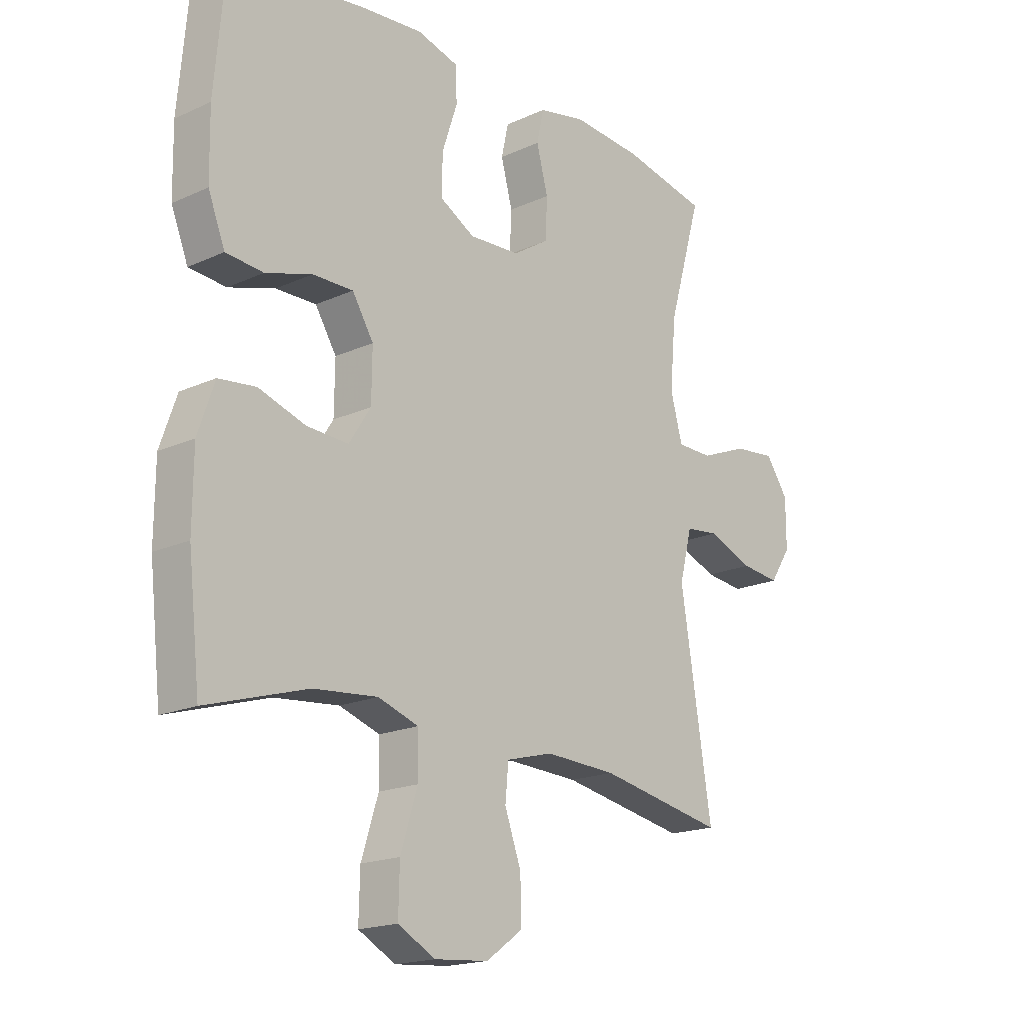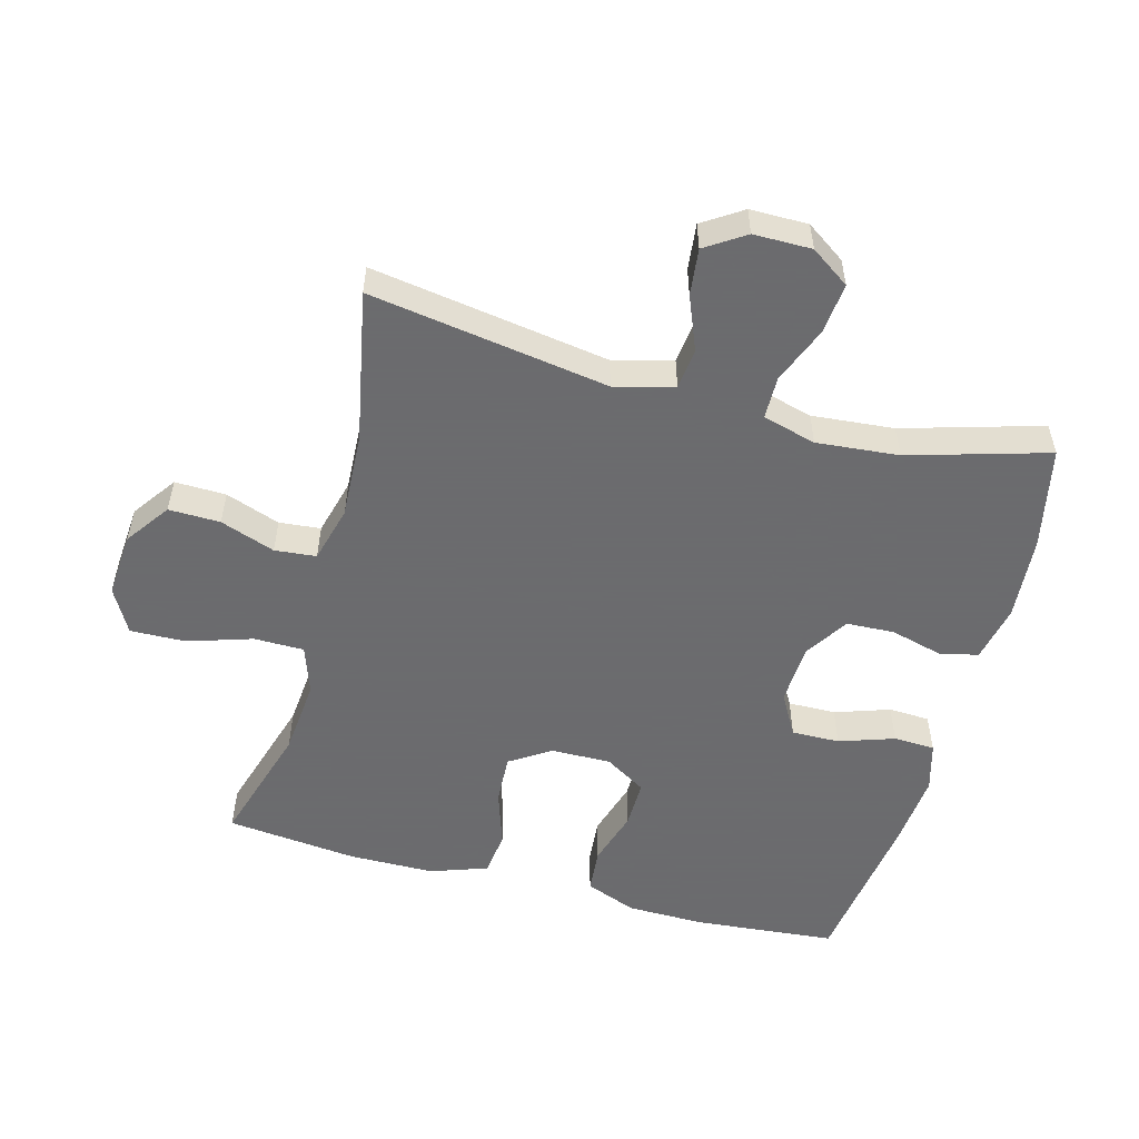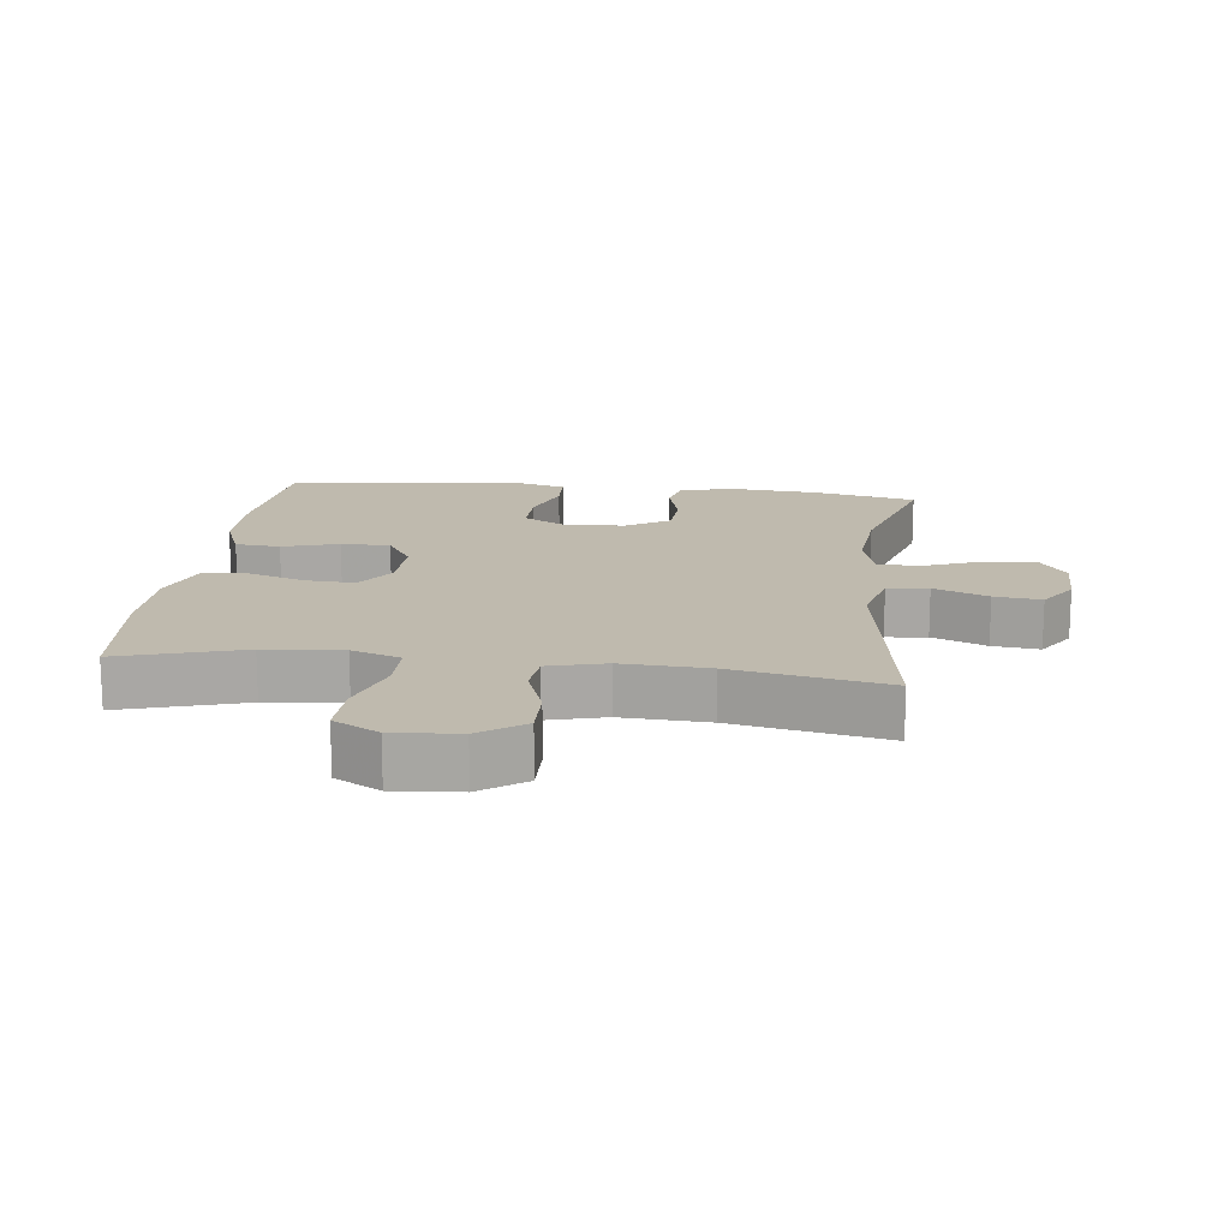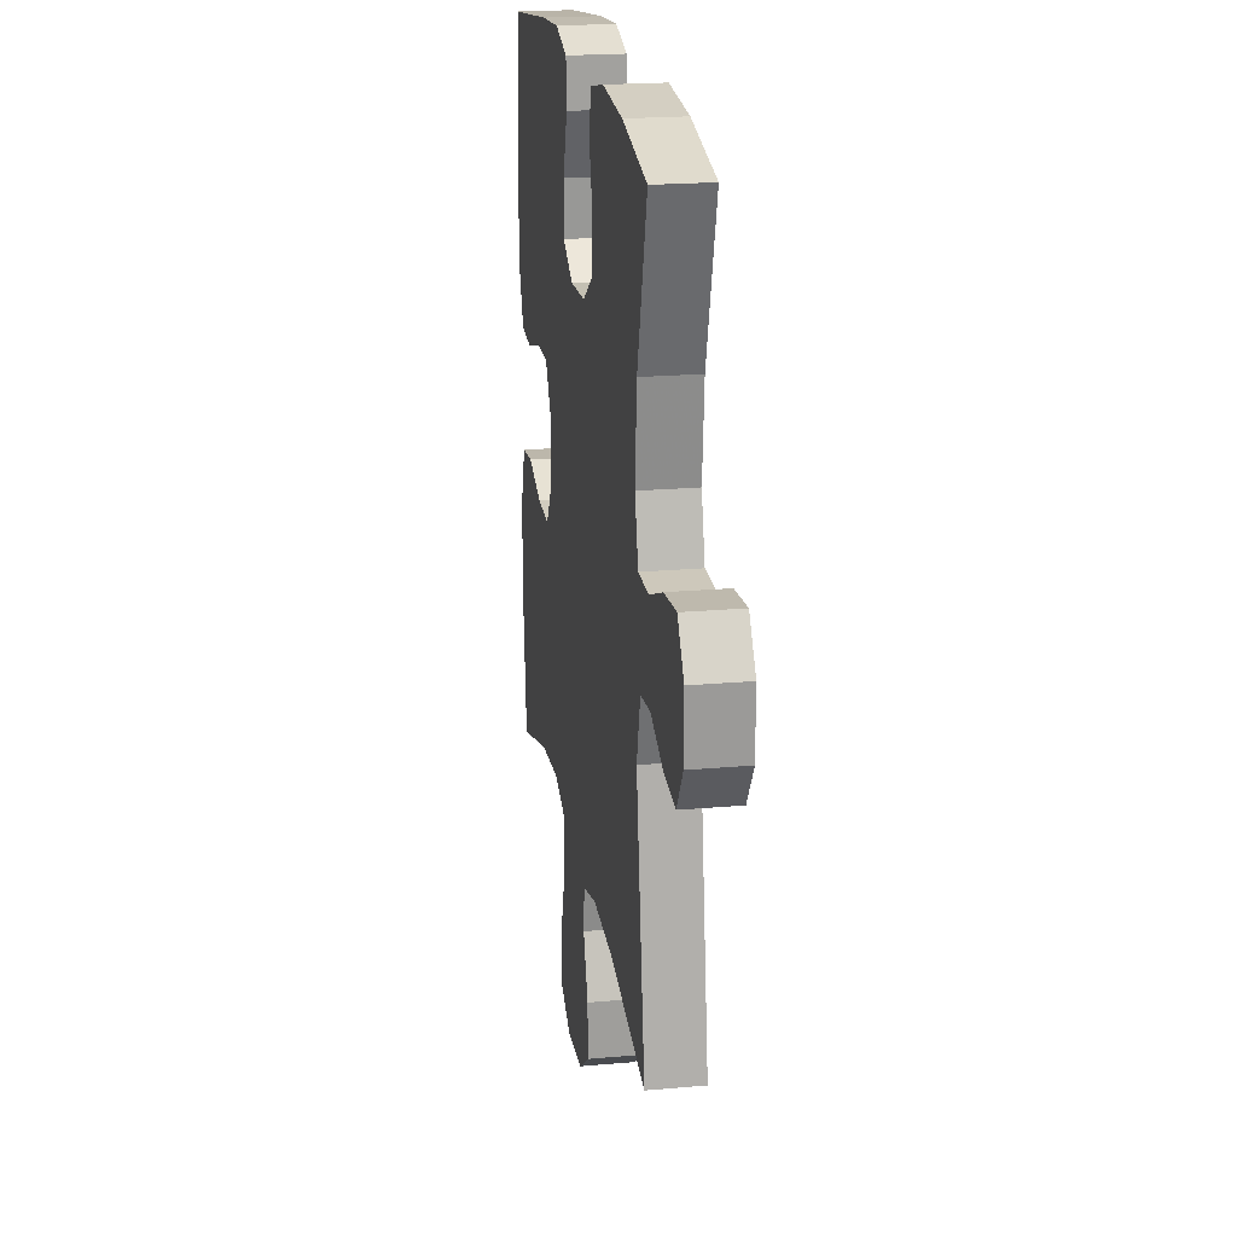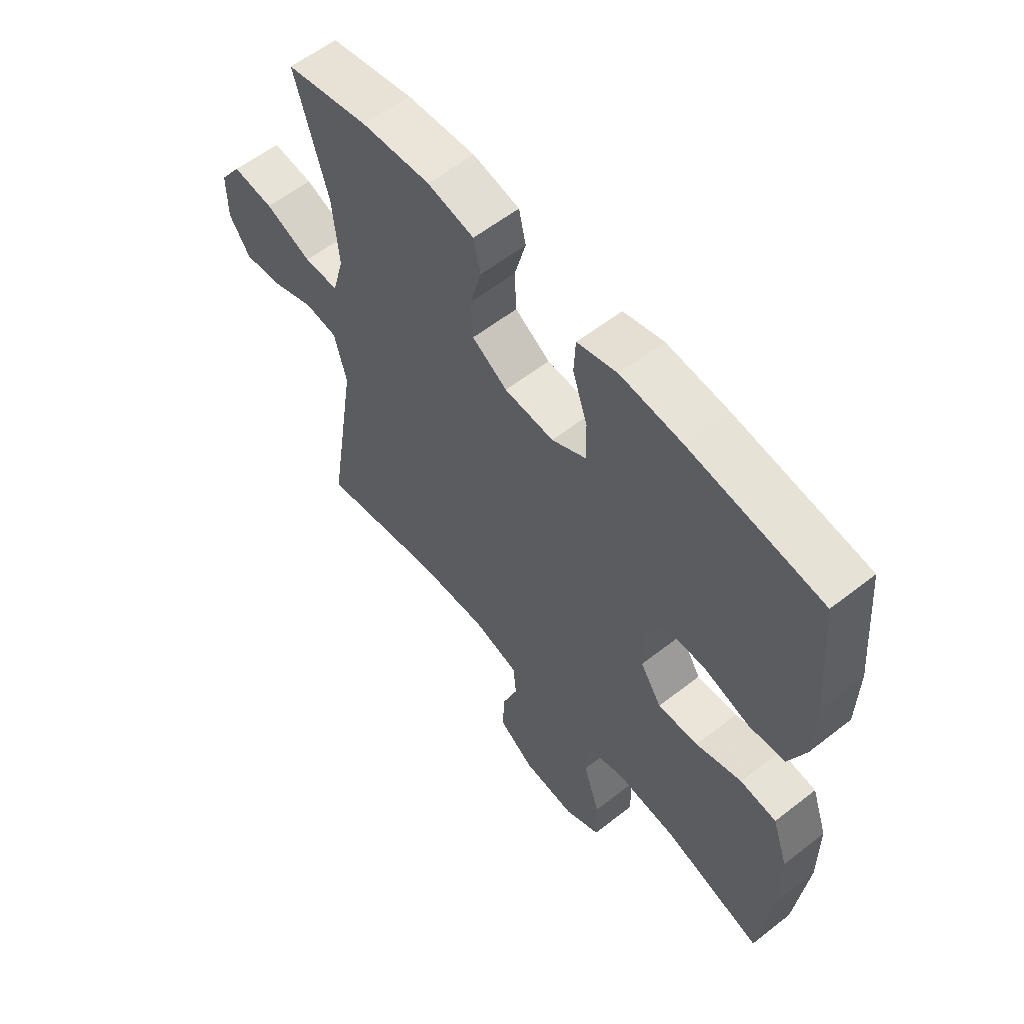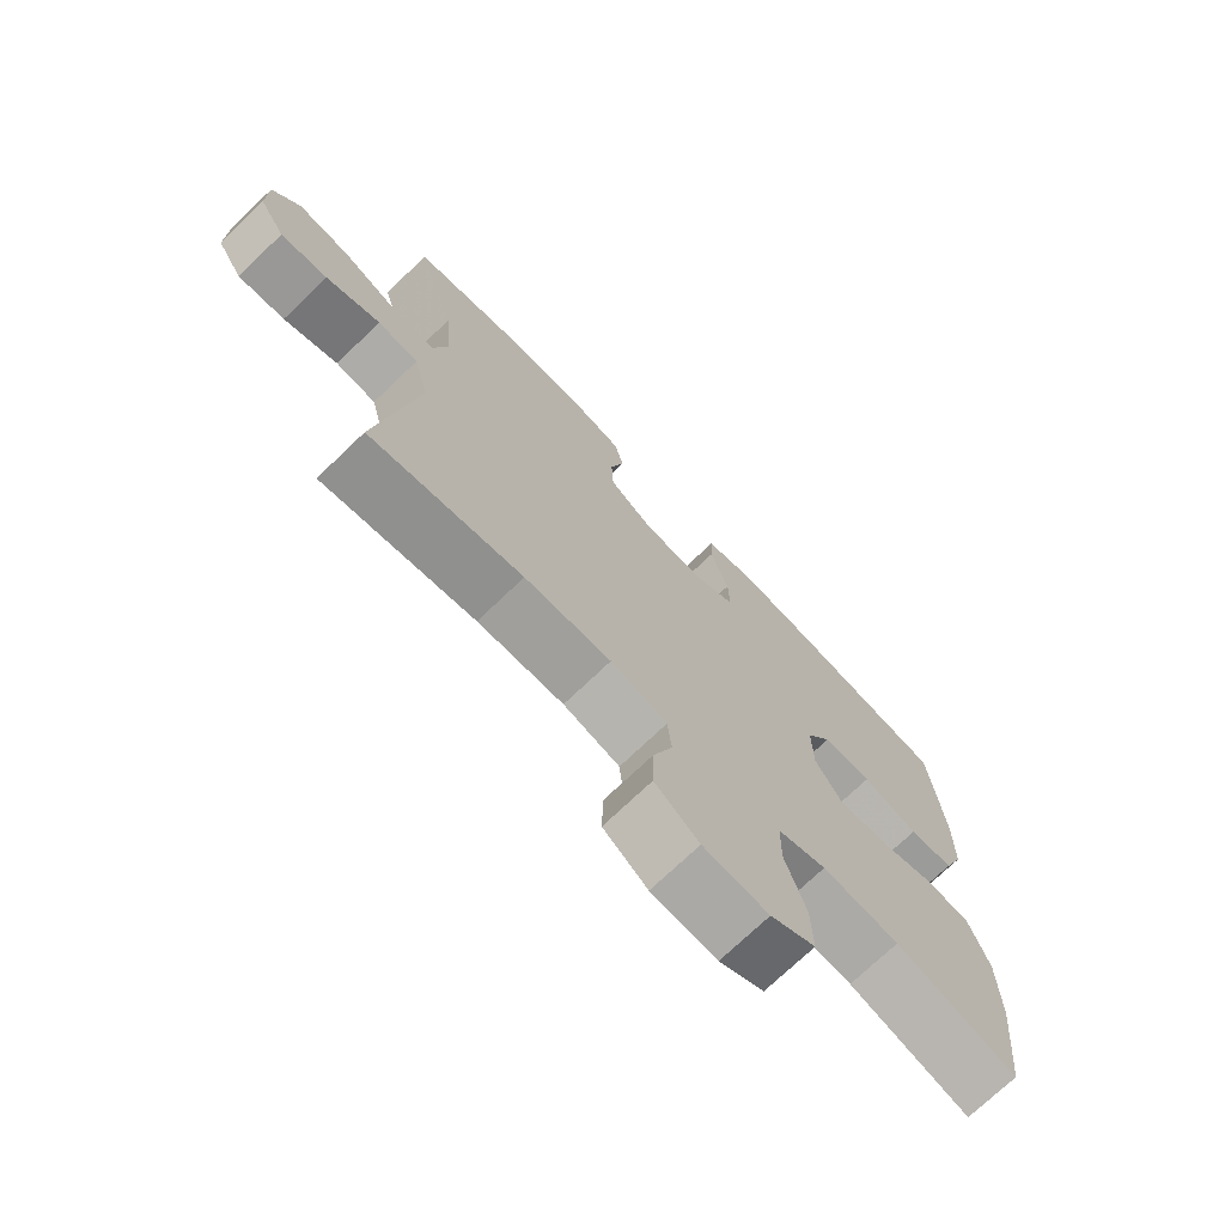
<metadata>
{"format":"obj","ext":"obj","renderer":"f3d","projection":"perspective","resolution":1024,"background":"white","views":[{"elev":-18.2,"azim":131.4,"up":"+Z"},{"elev":-53.5,"azim":-105.0,"up":"+Y"},{"elev":15.6,"azim":-173.0,"up":"+Y"},{"elev":21.1,"azim":-99.0,"up":"+Z"},{"elev":58.9,"azim":51.2,"up":"+Z"},{"elev":-72.9,"azim":-46.2,"up":"+Z"}]}
</metadata>
<code>
v 0.5 0.07 0.5
v 0.519 0.07 0.284
v 0.517 0.07 0.165
v 0.486 0.07 0.087
v 0.418 0.07 0.081
v 0.333 0.07 0.107
v 0.259 0.07 0.108
v 0.22 0.07 0.045
v 0.221 0.07 -0.046
v 0.261 0.07 -0.108
v 0.337 0.07 -0.104
v 0.423 0.07 -0.076
v 0.491 0.07 -0.084
v 0.521 0.07 -0.171
v 0.522 0.07 -0.301
v 0.5 0.07 -0.5
v 0.315 0.07 -0.444
v 0.198 0.07 -0.433
v 0.124 0.07 -0.458
v 0.123 0.07 -0.534
v 0.154 0.07 -0.632
v 0.156 0.07 -0.716
v 0.088 0.07 -0.753
v -0.011 0.07 -0.745
v -0.078 0.07 -0.697
v -0.076 0.07 -0.619
v -0.046 0.07 -0.536
v -0.052 0.07 -0.473
v -0.138 0.07 -0.45
v -0.269 0.07 -0.456
v -0.5 0.07 -0.5
v -0.443 0.07 -0.138
v -0.466 0.07 -0.048
v -0.528 0.07 -0.041
v -0.61 0.07 -0.074
v -0.681 0.07 -0.082
v -0.72 0.07 -0.022
v -0.72 0.07 0.066
v -0.679 0.07 0.125
v -0.602 0.07 0.117
v -0.515 0.07 0.082
v -0.45 0.07 0.083
v -0.428 0.07 0.164
v -0.439 0.07 0.289
v -0.5 0.07 0.5
v -0.344 0.07 0.533
v -0.216 0.07 0.543
v -0.129 0.07 0.525
v -0.116 0.07 0.466
v -0.137 0.07 0.387
v -0.134 0.07 0.314
v -0.068 0.07 0.272
v 0.025 0.07 0.267
v 0.089 0.07 0.303
v 0.088 0.07 0.376
v 0.06 0.07 0.46
v 0.063 0.07 0.523
v 0.138 0.07 0.544
v 0.252 0.07 0.534
v 0.5 0 0.5
v 0.519 0 0.284
v 0.517 0 0.165
v 0.486 0 0.087
v 0.418 0 0.081
v 0.333 0 0.107
v 0.259 0 0.108
v 0.22 0 0.045
v 0.221 0 -0.046
v 0.261 0 -0.108
v 0.337 0 -0.104
v 0.423 0 -0.076
v 0.491 0 -0.084
v 0.521 0 -0.171
v 0.522 0 -0.301
v 0.5 0 -0.5
v 0.315 0 -0.444
v 0.198 0 -0.433
v 0.124 0 -0.458
v 0.123 0 -0.534
v 0.154 0 -0.632
v 0.156 0 -0.716
v 0.088 0 -0.753
v -0.011 0 -0.745
v -0.078 0 -0.697
v -0.076 0 -0.619
v -0.046 0 -0.536
v -0.052 0 -0.473
v -0.138 0 -0.45
v -0.269 0 -0.456
v -0.5 0 -0.5
v -0.443 0 -0.138
v -0.466 0 -0.048
v -0.528 0 -0.041
v -0.61 0 -0.074
v -0.681 0 -0.082
v -0.72 0 -0.022
v -0.72 0 0.066
v -0.679 0 0.125
v -0.602 0 0.117
v -0.515 0 0.082
v -0.45 0 0.083
v -0.428 0 0.164
v -0.439 0 0.289
v -0.5 0 0.5
v -0.344 0 0.533
v -0.216 0 0.543
v -0.129 0 0.525
v -0.116 0 0.466
v -0.137 0 0.387
v -0.134 0 0.314
v -0.068 0 0.272
v 0.025 0 0.267
v 0.089 0 0.303
v 0.088 0 0.376
v 0.06 0 0.46
v 0.063 0 0.523
v 0.138 0 0.544
v 0.252 0 0.534
f 55 56 57 58
f 54 55 58 59
f 47 48 49 50
f 47 50 51
f 44 45 46 47
f 43 44 47 51
f 42 43 51 52
f 38 39 40 41
f 38 41 42
f 37 38 42
f 34 35 36 37
f 34 37 42
f 33 34 42 52
f 30 31 32
f 29 30 32 33
f 28 29 33 52
f 24 25 26 27
f 20 21 22 23
f 19 20 23 24
f 14 15 16 17
f 14 17 18
f 11 12 13 14
f 10 11 14 18
f 9 10 18 19
f 3 4 5 6
f 3 6 7
f 2 3 7
f 54 59 1 2
f 53 54 2 7
f 52 53 7 8
f 24 27 28 52
f 19 24 52
f 8 9 19 52
f 117 116 115 114
f 118 117 114 113
f 109 108 107 106
f 110 109 106
f 106 105 104 103
f 110 106 103 102
f 111 110 102 101
f 100 99 98 97
f 101 100 97
f 101 97 96
f 96 95 94 93
f 101 96 93
f 111 101 93 92
f 91 90 89
f 92 91 89 88
f 111 92 88 87
f 86 85 84 83
f 82 81 80 79
f 83 82 79 78
f 76 75 74 73
f 77 76 73
f 73 72 71 70
f 77 73 70 69
f 78 77 69 68
f 65 64 63 62
f 66 65 62
f 66 62 61
f 61 60 118 113
f 66 61 113 112
f 67 66 112 111
f 111 87 86 83
f 111 83 78
f 111 78 68 67
f 1 60 61 2
f 2 61 62 3
f 3 62 63 4
f 4 63 64 5
f 5 64 65 6
f 6 65 66 7
f 7 66 67 8
f 8 67 68 9
f 9 68 69 10
f 10 69 70 11
f 11 70 71 12
f 12 71 72 13
f 13 72 73 14
f 14 73 74 15
f 15 74 75 16
f 16 75 76 17
f 17 76 77 18
f 18 77 78 19
f 19 78 79 20
f 20 79 80 21
f 21 80 81 22
f 22 81 82 23
f 23 82 83 24
f 24 83 84 25
f 25 84 85 26
f 26 85 86 27
f 27 86 87 28
f 28 87 88 29
f 29 88 89 30
f 30 89 90 31
f 31 90 91 32
f 32 91 92 33
f 33 92 93 34
f 34 93 94 35
f 35 94 95 36
f 36 95 96 37
f 37 96 97 38
f 38 97 98 39
f 39 98 99 40
f 40 99 100 41
f 41 100 101 42
f 42 101 102 43
f 43 102 103 44
f 44 103 104 45
f 45 104 105 46
f 46 105 106 47
f 47 106 107 48
f 48 107 108 49
f 49 108 109 50
f 50 109 110 51
f 51 110 111 52
f 52 111 112 53
f 53 112 113 54
f 54 113 114 55
f 55 114 115 56
f 56 115 116 57
f 57 116 117 58
f 58 117 118 59
f 59 118 60 1

</code>
